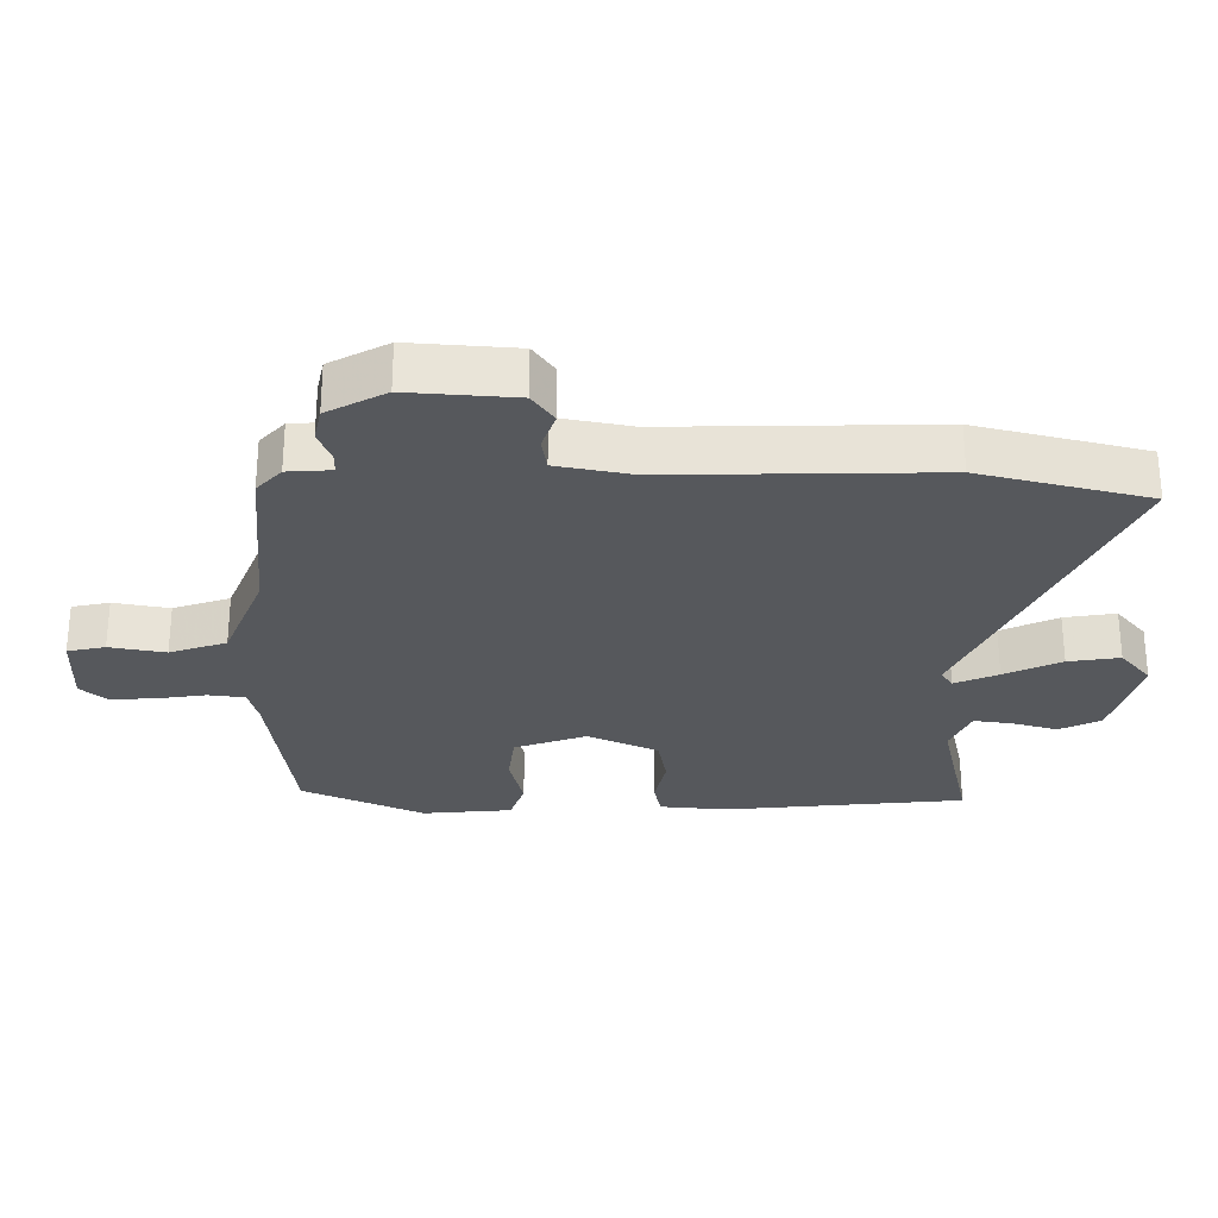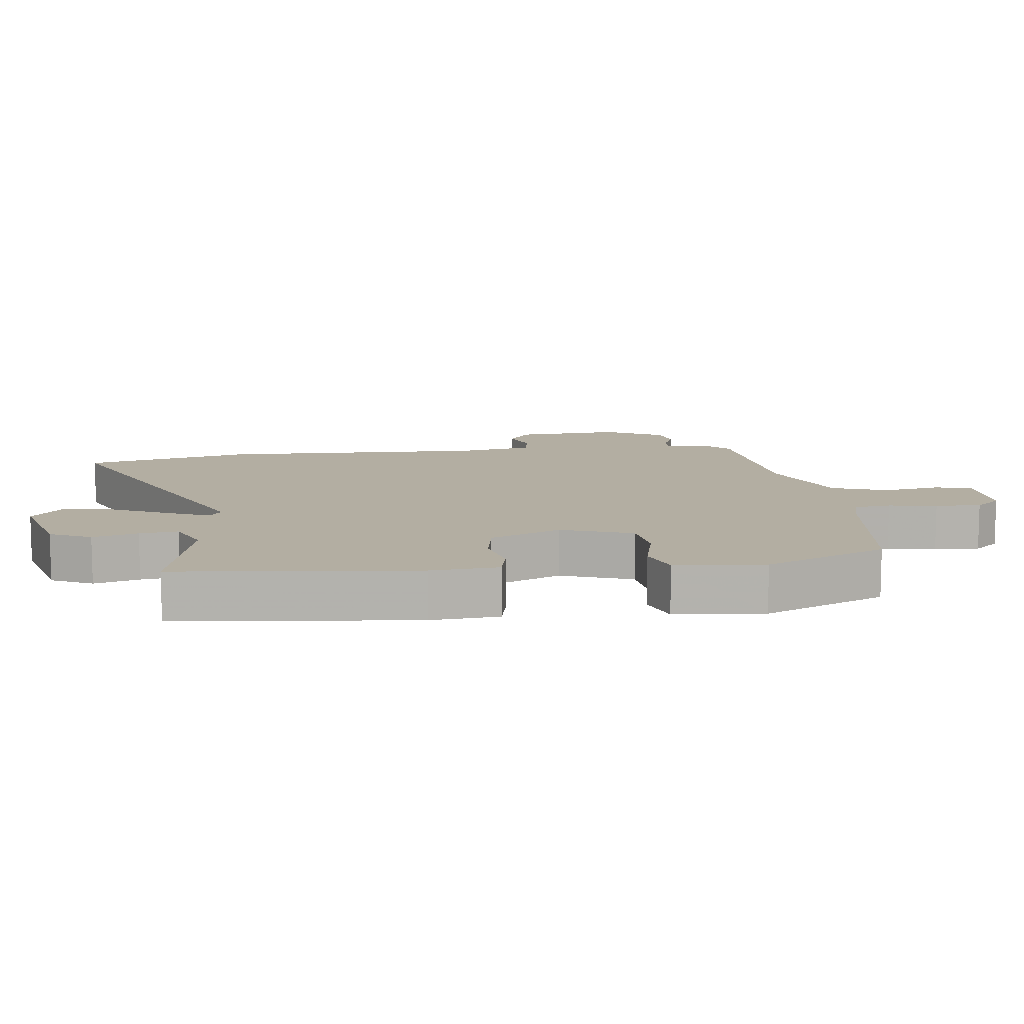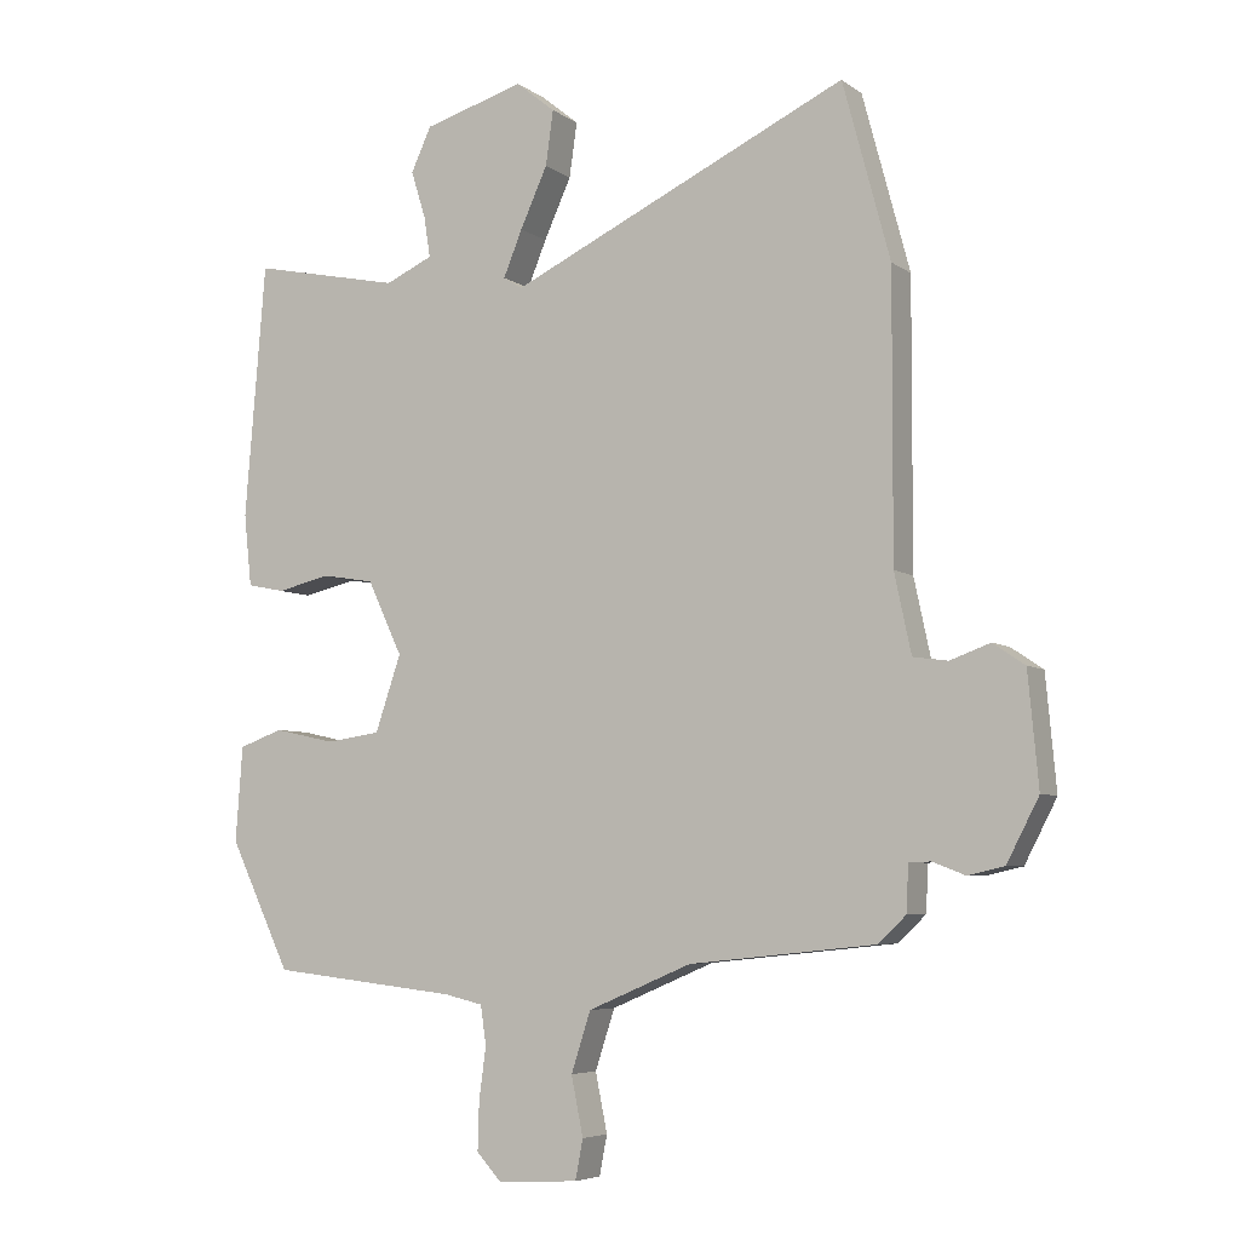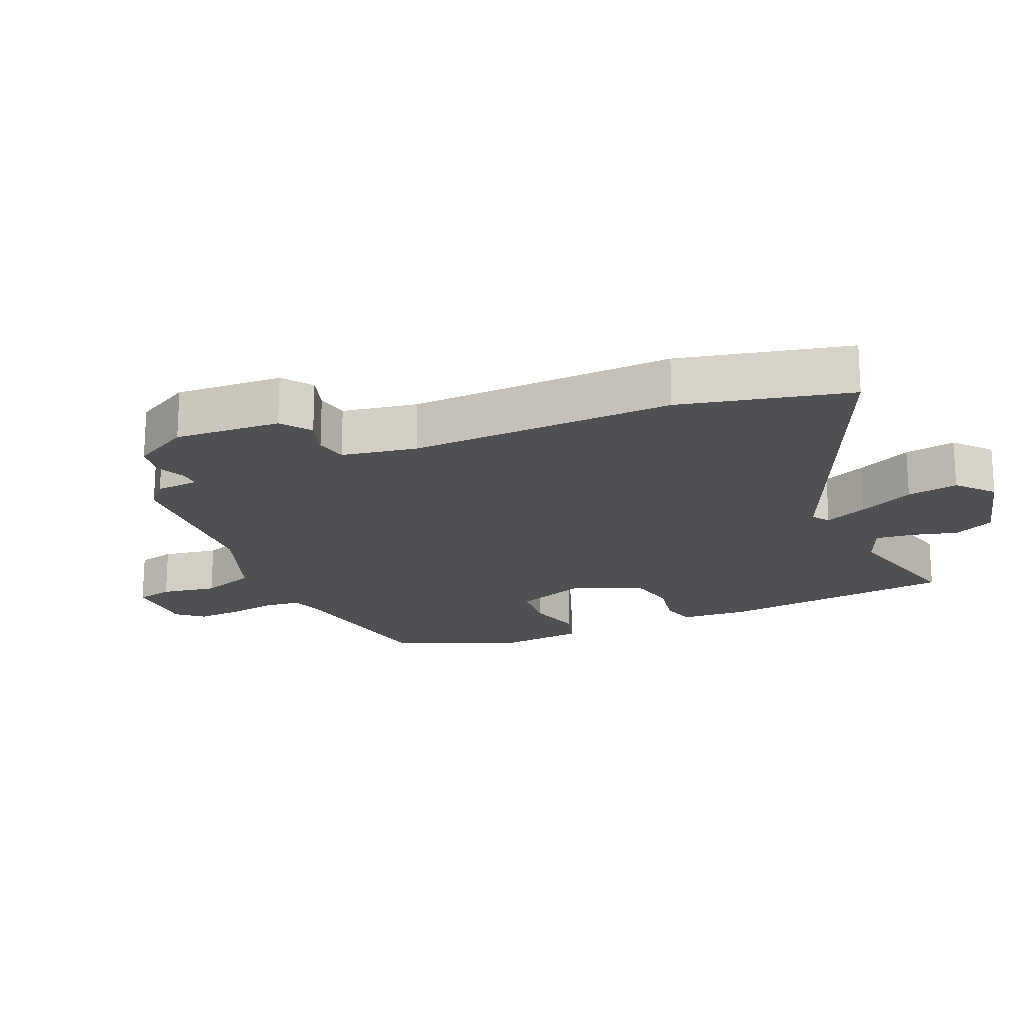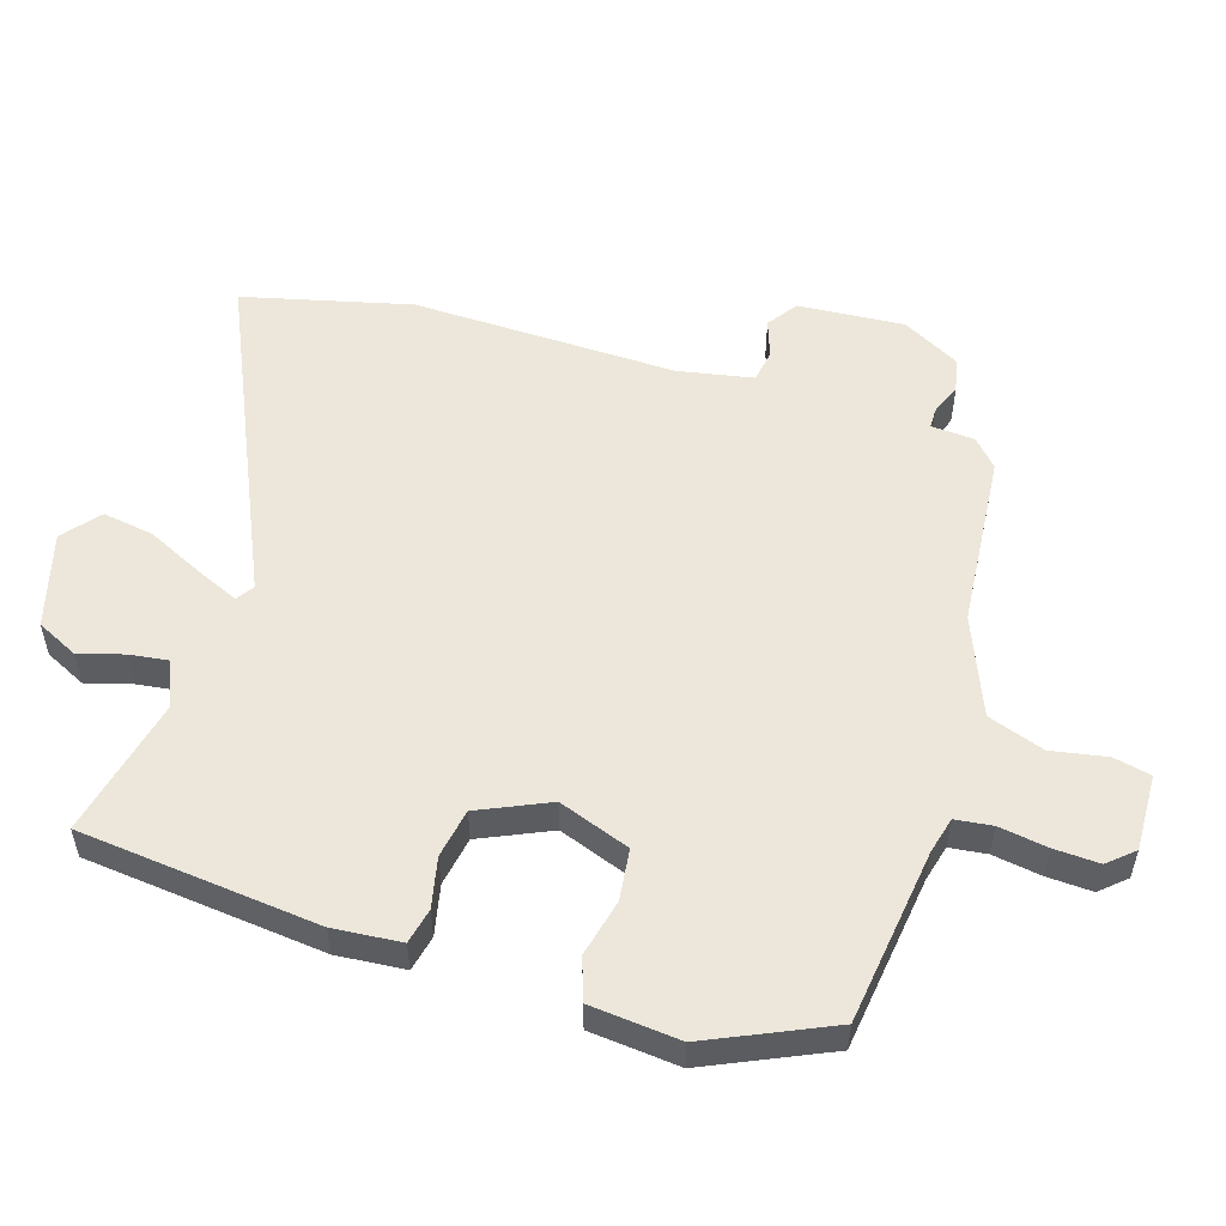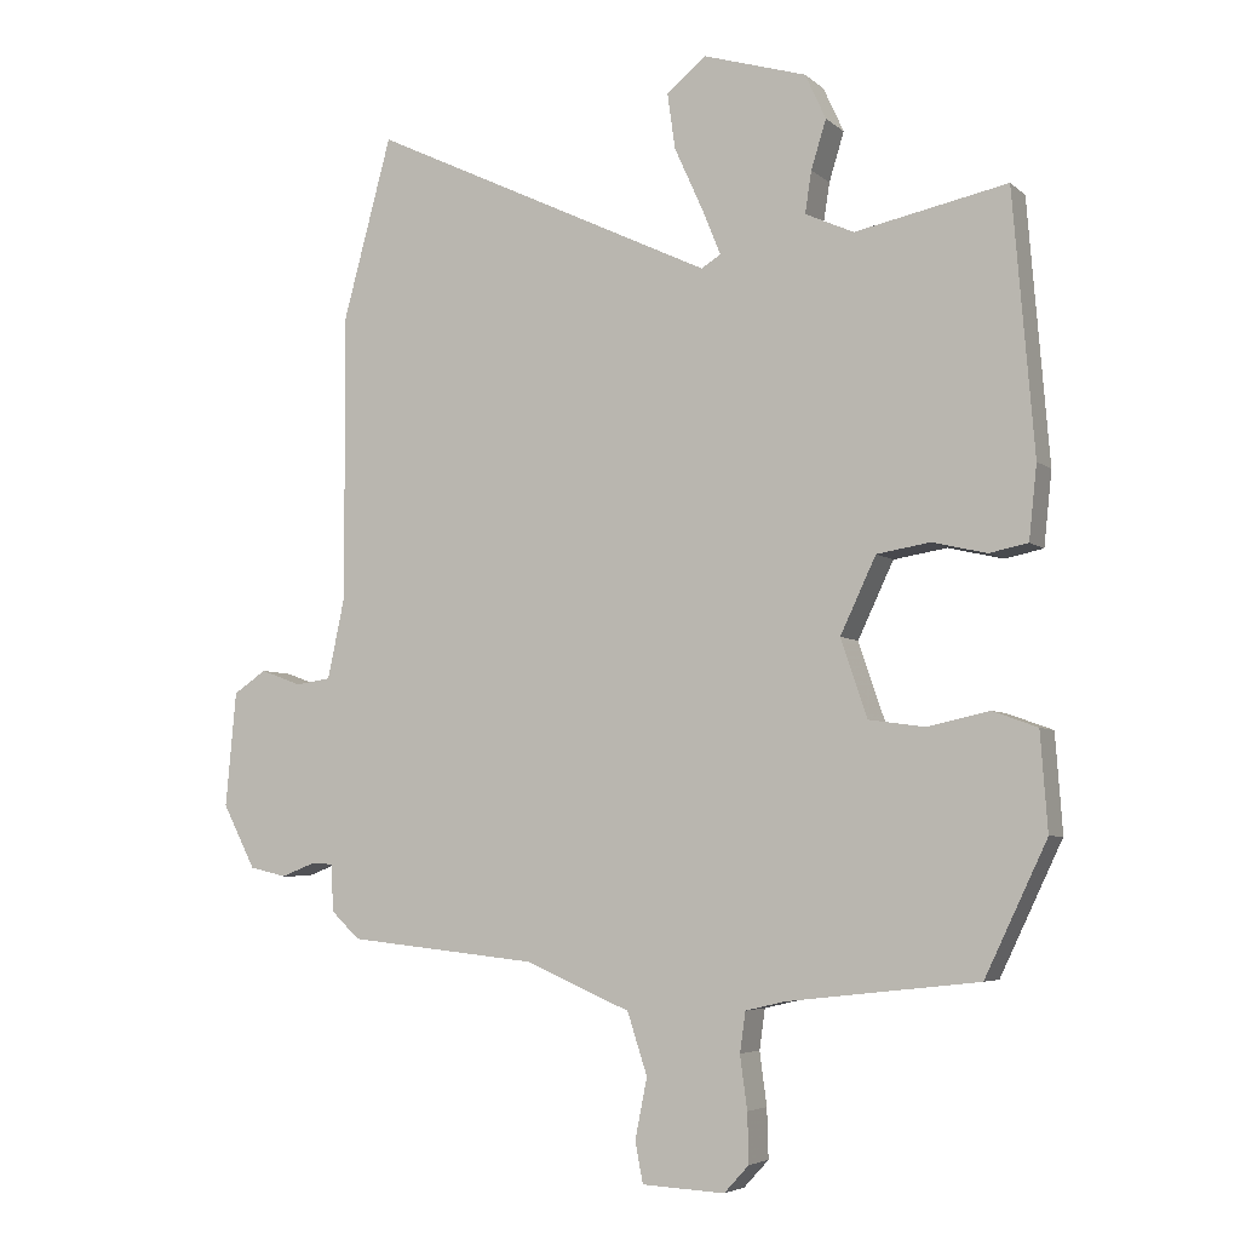
<metadata>
{"format":"obj","ext":"obj","renderer":"f3d","projection":"perspective","resolution":1024,"background":"white","views":[{"elev":-28.3,"azim":-89.3,"up":"+Y"},{"elev":10.8,"azim":84.2,"up":"+Y"},{"elev":-5.6,"azim":-152.8,"up":"+Z"},{"elev":-18.8,"azim":-64.4,"up":"+Y"},{"elev":54.0,"azim":108.5,"up":"+Y"},{"elev":-5.1,"azim":24.4,"up":"+Z"}]}
</metadata>
<code>
v -0.488 0.07 -0.443
v -0.528 0.07 -0.405
v -0.531 0.07 -0.339
v -0.562 0.07 -0.338
v -0.609 0.07 -0.356
v -0.661 0.07 -0.344
v -0.707 0.07 -0.255
v -0.692 0.07 -0.094
v -0.646 0.07 -0.063
v -0.589 0.07 -0.084
v -0.539 0.07 -0.077
v -0.515 0.07 0.036
v -0.516 0.07 0.439
v -0.448 0.07 0.692
v 0.036 0.07 0.461
v 0.063 0.07 0.478
v 0.036 0.07 0.544
v -0.003 0.07 0.63
v -0.014 0.07 0.708
v 0.042 0.07 0.753
v 0.186 0.07 0.71
v 0.215 0.07 0.647
v 0.194 0.07 0.579
v 0.185 0.07 0.521
v 0.253 0.07 0.49
v 0.466 0.07 0.534
v 0.496 0.07 0.17
v 0.485 0.07 0.067
v 0.431 0.07 0.056
v 0.355 0.07 0.074
v 0.28 0.07 0.062
v 0.23 0.07 -0.044
v 0.267 0.07 -0.153
v 0.345 0.07 -0.164
v 0.432 0.07 -0.145
v 0.495 0.07 -0.168
v 0.505 0.07 -0.304
v 0.418 0.07 -0.487
v 0.15 0.07 -0.517
v 0.095 0.07 -0.53
v 0.087 0.07 -0.586
v 0.097 0.07 -0.66
v 0.099 0.07 -0.729
v 0.064 0.07 -0.767
v -0.052 0.07 -0.761
v -0.063 0.07 -0.704
v -0.046 0.07 -0.62
v -0.074 0.07 -0.534
v -0.222 0.07 -0.471
v -0.488 0 -0.443
v -0.528 0 -0.405
v -0.531 0 -0.339
v -0.562 0 -0.338
v -0.609 0 -0.356
v -0.661 0 -0.344
v -0.707 0 -0.255
v -0.692 0 -0.094
v -0.646 0 -0.063
v -0.589 0 -0.084
v -0.539 0 -0.077
v -0.515 0 0.036
v -0.516 0 0.439
v -0.448 0 0.692
v 0.036 0 0.461
v 0.063 0 0.478
v 0.036 0 0.544
v -0.003 0 0.63
v -0.014 0 0.708
v 0.042 0 0.753
v 0.186 0 0.71
v 0.215 0 0.647
v 0.194 0 0.579
v 0.185 0 0.521
v 0.253 0 0.49
v 0.466 0 0.534
v 0.496 0 0.17
v 0.485 0 0.067
v 0.431 0 0.056
v 0.355 0 0.074
v 0.28 0 0.062
v 0.23 0 -0.044
v 0.267 0 -0.153
v 0.345 0 -0.164
v 0.432 0 -0.145
v 0.495 0 -0.168
v 0.505 0 -0.304
v 0.418 0 -0.487
v 0.15 0 -0.517
v 0.095 0 -0.53
v 0.087 0 -0.586
v 0.097 0 -0.66
v 0.099 0 -0.729
v 0.064 0 -0.767
v -0.052 0 -0.761
v -0.063 0 -0.704
v -0.046 0 -0.62
v -0.074 0 -0.534
v -0.222 0 -0.471
f 44 45 46 47
f 44 47 48
f 41 42 43 44
f 41 44 48
f 40 41 48 49
f 36 37 38 39
f 34 35 36 39
f 33 34 39 40
f 32 33 40 49
f 27 28 29 30
f 25 26 27 30
f 24 25 30 31
f 20 21 22 23
f 20 23 24
f 17 18 19 20
f 16 17 20 24
f 15 16 24 31
f 12 13 14 15
f 11 12 15 31
f 7 8 9 10
f 7 10 11
f 4 5 6 7
f 3 4 7 11
f 11 31 32 49
f 3 11 49
f 1 2 3 49
f 96 95 94 93
f 97 96 93
f 93 92 91 90
f 97 93 90
f 98 97 90 89
f 88 87 86 85
f 88 85 84 83
f 89 88 83 82
f 98 89 82 81
f 79 78 77 76
f 79 76 75 74
f 80 79 74 73
f 72 71 70 69
f 73 72 69
f 69 68 67 66
f 73 69 66 65
f 80 73 65 64
f 64 63 62 61
f 80 64 61 60
f 59 58 57 56
f 60 59 56
f 56 55 54 53
f 60 56 53 52
f 98 81 80 60
f 98 60 52
f 98 52 51 50
f 1 50 51 2
f 2 51 52 3
f 3 52 53 4
f 4 53 54 5
f 5 54 55 6
f 6 55 56 7
f 7 56 57 8
f 8 57 58 9
f 9 58 59 10
f 10 59 60 11
f 11 60 61 12
f 12 61 62 13
f 13 62 63 14
f 14 63 64 15
f 15 64 65 16
f 16 65 66 17
f 17 66 67 18
f 18 67 68 19
f 19 68 69 20
f 20 69 70 21
f 21 70 71 22
f 22 71 72 23
f 23 72 73 24
f 24 73 74 25
f 25 74 75 26
f 26 75 76 27
f 27 76 77 28
f 28 77 78 29
f 29 78 79 30
f 30 79 80 31
f 31 80 81 32
f 32 81 82 33
f 33 82 83 34
f 34 83 84 35
f 35 84 85 36
f 36 85 86 37
f 37 86 87 38
f 38 87 88 39
f 39 88 89 40
f 40 89 90 41
f 41 90 91 42
f 42 91 92 43
f 43 92 93 44
f 44 93 94 45
f 45 94 95 46
f 46 95 96 47
f 47 96 97 48
f 48 97 98 49
f 49 98 50 1

</code>
